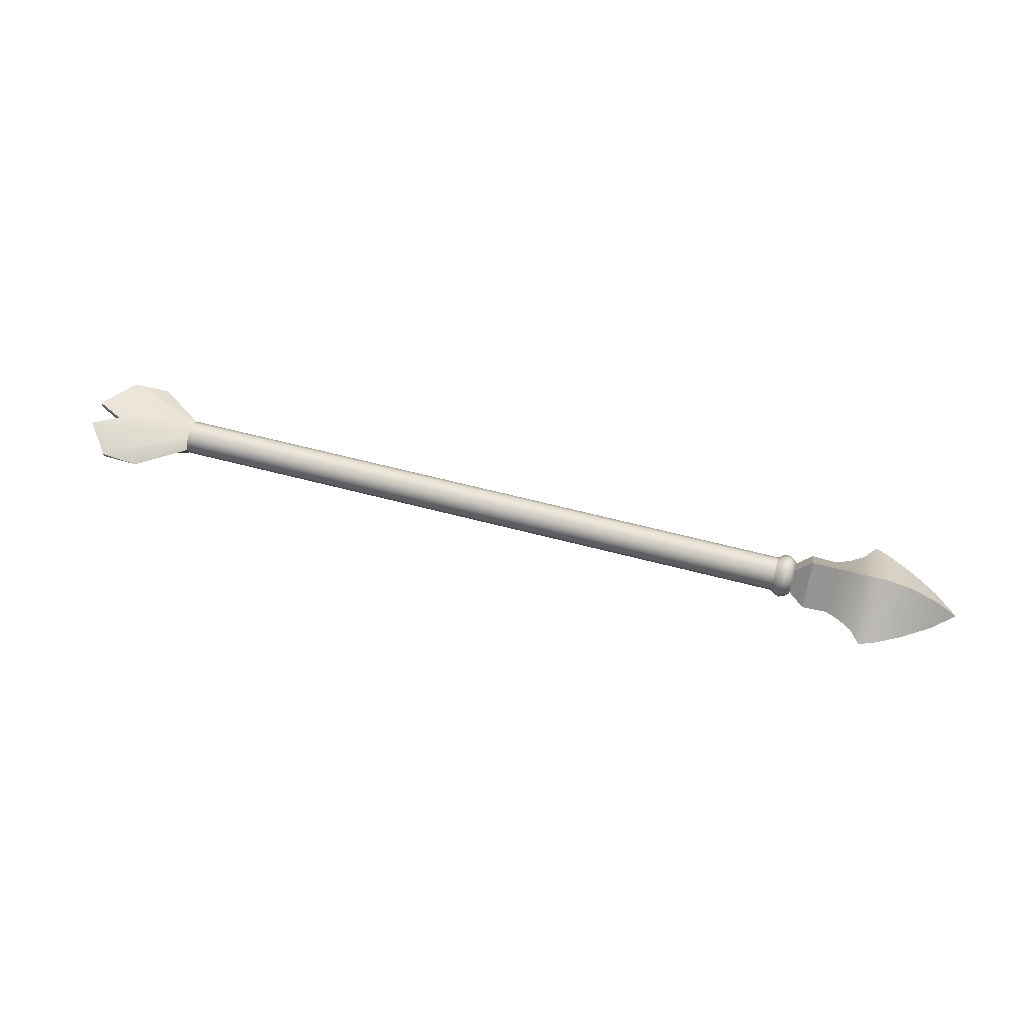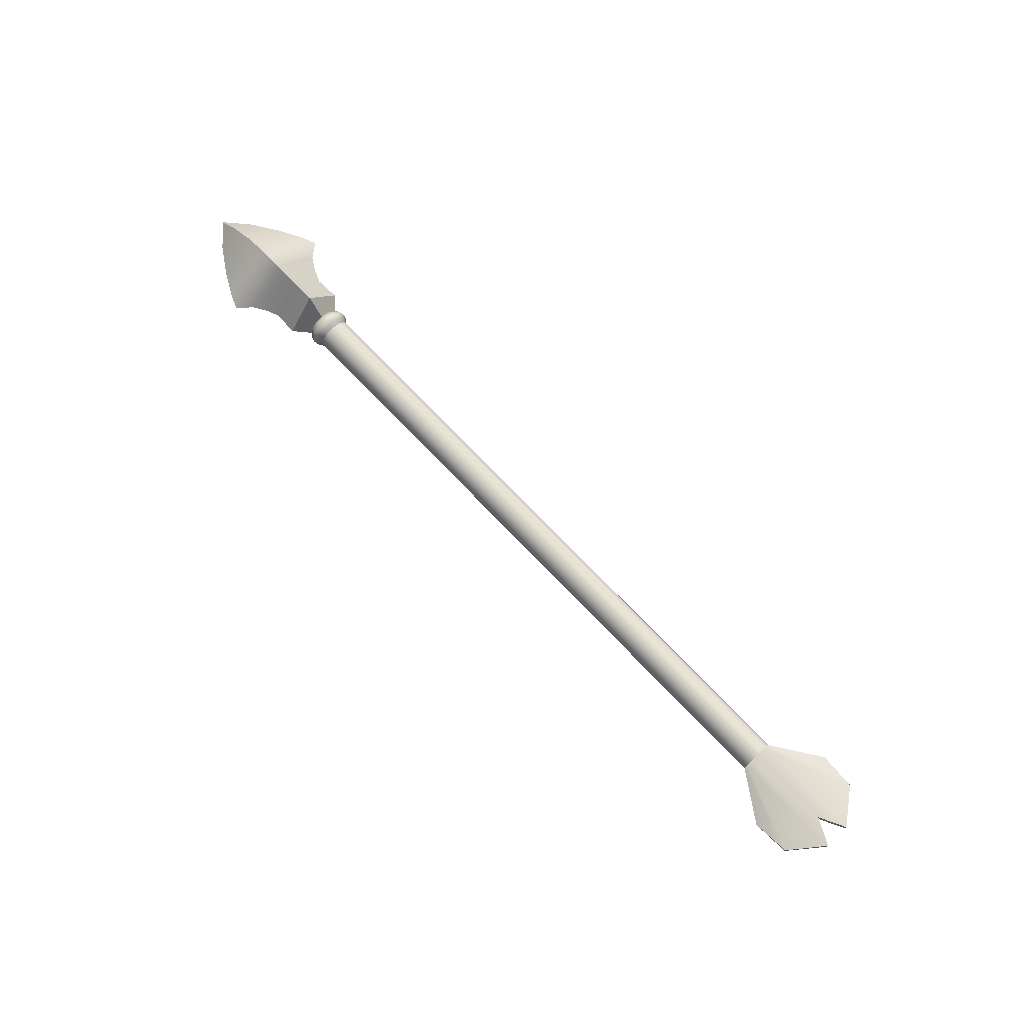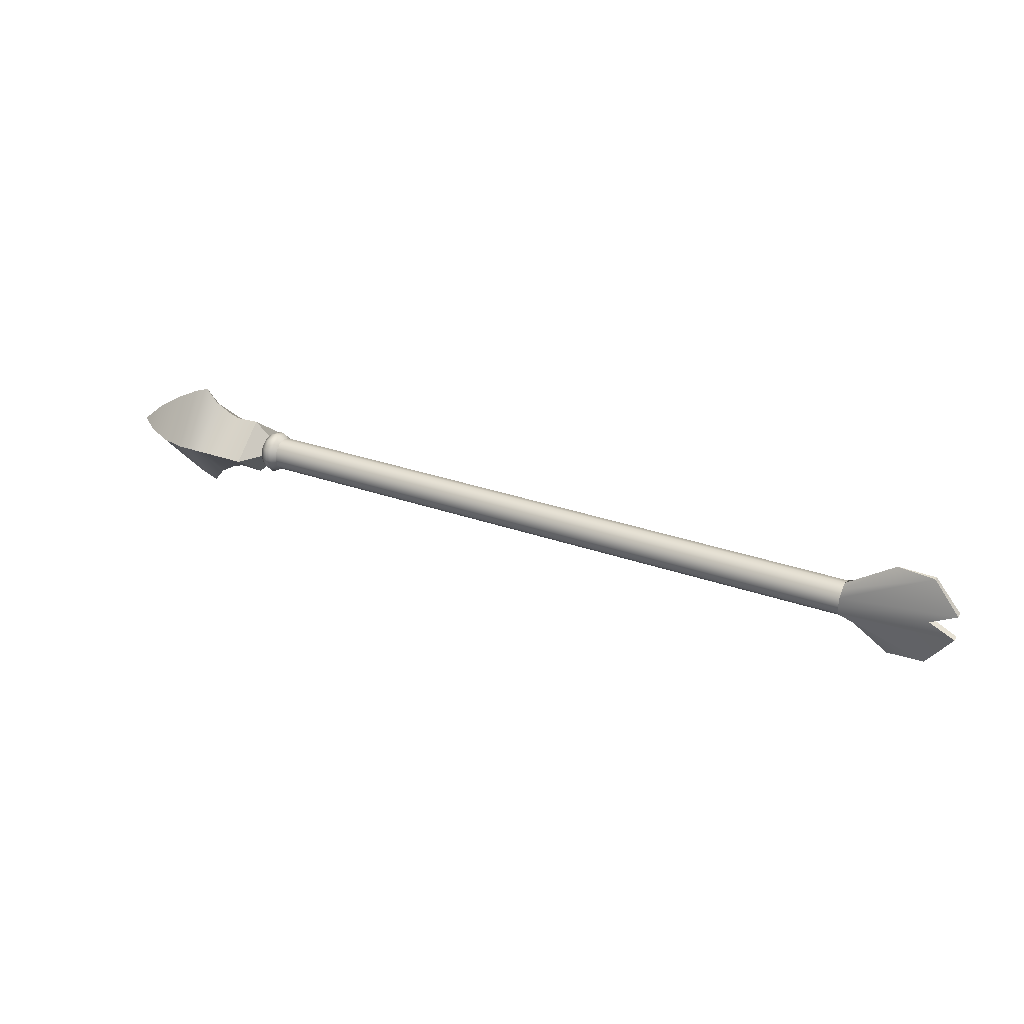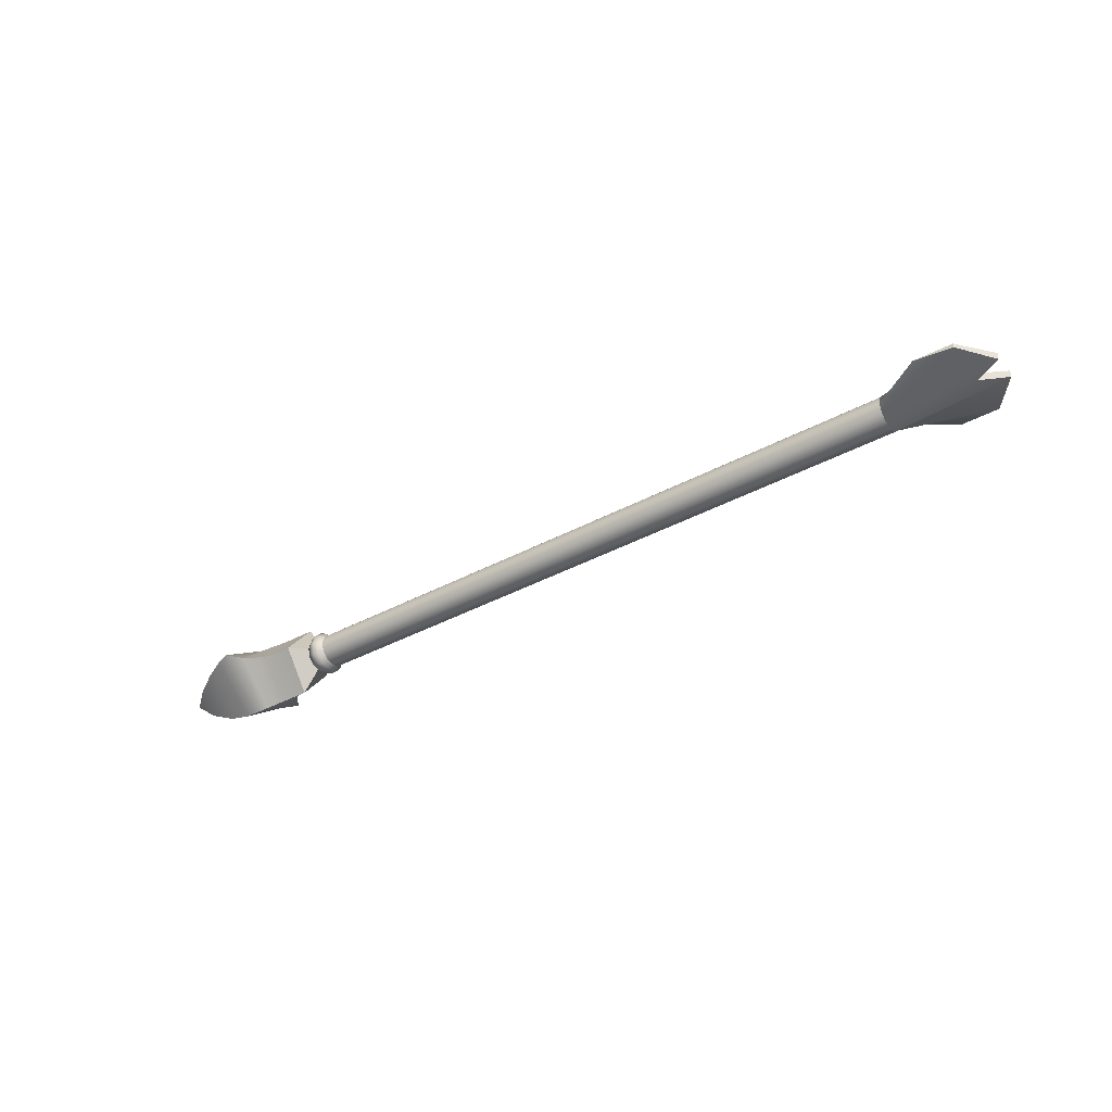
<metadata>
{"format":"obj","ext":"obj","renderer":"f3d","projection":"perspective","resolution":1024,"background":"white","views":[{"elev":59.2,"azim":-164.7,"up":"+Z"},{"elev":72.0,"azim":46.5,"up":"+Z"},{"elev":30.9,"azim":26.7,"up":"+Y"},{"elev":-38.1,"azim":34.6,"up":"+Z"}]}
</metadata>
<code>
g weapon_jian04
v 0.2752 -0.09634 0.004439
v 0.2752 -0.09634 -0.004439
v 0.1974 -0.1015 -7.199e-08
v 0.2752 0.1007 0.004439
v 0.1974 0.1058 -7.199e-08
v 0.2752 0.1007 -0.004439
v -1.284 0.03344 -0.01805
v -1.274 0.04516 -4.115e-07
v -1.284 0.03827 -4.247e-07
v -1.274 0.0394 -0.02149
v -1.284 0.02022 -0.03127
v -1.265 0.04856 -4.184e-07
v -1.274 0.02366 -0.03723
v -1.284 0.002169 -0.0361
v -1.265 0.04235 -0.0232
v -1.255 0.04508 -4.152e-07
v -1.274 0.002169 -0.04299
v -1.284 -0.01588 -0.03127
v -1.265 0.02537 -0.04018
v -1.255 0.03933 -0.02146
v -1.274 -0.01933 -0.03723
v -1.284 -0.0291 -0.01805
v -1.245 0.03344 -0.01805
v -1.245 0.03827 -4.121e-07
v -1.245 0.02022 -0.03127
v -1.255 0.02363 -0.03716
v -1.245 0.002169 -0.0361
v -1.265 0.002169 -0.04639
v -1.255 0.002169 -0.04291
v -1.245 -0.01588 -0.03127
v -1.274 -0.03506 -0.02149
v -1.284 -0.03393 -4.247e-07
v -1.265 -0.02103 -0.04018
v -1.255 -0.01929 -0.03716
v -1.245 -0.0291 -0.01805
v -1.274 -0.04082 -4.216e-07
v -1.284 -0.0291 0.01805
v -1.265 -0.03801 -0.0232
v -1.255 -0.035 -0.02146
v -1.245 -0.03393 -4.121e-07
v -1.274 -0.03506 0.02149
v -1.284 -0.01588 0.03127
v -1.265 -0.04422 -4.184e-07
v -1.255 -0.04074 -4.152e-07
v -1.245 -0.0291 0.01805
v -1.274 -0.01933 0.03723
v -1.284 0.002169 0.0361
v -1.265 -0.03801 0.0232
v -1.255 -0.035 0.02146
v -1.245 -0.01588 0.03127
v -1.274 0.002169 0.04299
v -1.284 0.02022 0.03127
v -1.265 -0.02103 0.04018
v -1.255 -0.01929 0.03716
v -1.245 0.002169 0.0361
v -1.274 0.02366 0.03723
v -1.284 0.03344 0.01805
v -1.265 0.002169 0.04639
v -1.255 0.002169 0.04291
v -1.245 0.02022 0.03127
v -1.274 0.0394 0.02149
v -1.284 0.03827 -4.247e-07
v -1.274 0.04516 -4.115e-07
v -1.265 0.02537 0.04018
v -1.255 0.02363 0.03716
v -1.245 0.03344 0.01805
v -1.265 0.04235 0.0232
v -1.265 0.04856 -4.184e-07
v -1.255 0.03933 0.02146
v -1.245 0.03827 -4.121e-07
v -1.255 0.04508 -4.152e-07
v -1.284 -0.01588 -0.03127
v -1.284 0.002169 -0.0361
v -1.284 0.02022 -0.03127
v -1.284 -0.03393 -4.247e-07
v -1.284 -0.0291 -0.01805
v -1.284 0.02022 0.03127
v -1.284 0.03827 -4.247e-07
v -1.284 0.03344 -0.01805
v -1.284 0.03344 0.01805
v -1.284 -0.01588 0.03127
v -1.284 0.002169 0.0361
v -1.284 -0.0291 0.01805
v 0.2752 -0.09634 0.004439
v 0.1974 -0.1015 -7.199e-08
v 0.09701 -0.03393 -1.047e-07
v 0.09701 -0.0291 0.01805
v 0.3298 -0.02563 0.007688
v 0.09701 -0.01588 0.03127
v 0.2752 0.002169 0.008878
v 0.09701 0.002169 0.0361
v 0.3298 0.02997 0.007688
v 0.09701 0.02022 0.03127
v 0.2752 0.1007 0.004439
v 0.09701 0.03344 0.01805
v 0.1974 0.1058 -7.199e-08
v 0.09701 0.03827 -9.468e-08
v 0.2752 0.1007 -0.004439
v 0.1974 0.1058 -7.199e-08
v 0.09701 0.03827 -9.468e-08
v 0.09701 0.03344 -0.01805
v 0.3298 0.02997 -0.007688
v 0.09701 0.02022 -0.03127
v 0.2752 0.002169 -0.008878
v 0.09701 0.002169 -0.0361
v 0.3298 -0.02563 -0.007688
v 0.09701 -0.01588 -0.03127
v 0.2752 -0.09634 -0.004439
v 0.09701 -0.0291 -0.01805
v 0.1974 -0.1015 -7.199e-08
v 0.09701 -0.03393 -1.047e-07
v 0.2752 0.002169 0.008878
v 0.3298 0.02997 0.007688
v 0.3298 0.02997 -0.007688
v 0.2752 0.002169 -0.008878
v 0.2752 0.002169 0.008878
v 0.2752 0.002169 -0.008878
v 0.3298 -0.02563 -0.007688
v 0.3298 -0.02563 0.007688
v 0.2752 0.1007 0.004439
v 0.2752 0.1007 -0.004439
v 0.3298 0.02997 -0.007688
v 0.3298 0.02997 0.007688
v 0.3298 -0.02563 0.007688
v 0.3298 -0.02563 -0.007688
v 0.2752 -0.09634 -0.004439
v 0.2752 -0.09634 0.004439
v 0.09701 0.03827 -9.468e-08
v -1.245 0.03344 0.01805
v -1.245 0.03827 -4.121e-07
v 0.09701 0.03344 0.01805
v -1.245 0.02022 0.03127
v 0.09701 0.02022 0.03127
v -1.245 0.002169 0.0361
v 0.09701 0.002169 0.0361
v -1.245 -0.01588 0.03127
v 0.09701 -0.01588 0.03127
v -1.245 -0.0291 0.01805
v 0.09701 -0.0291 0.01805
v -1.245 -0.03393 -4.121e-07
v 0.09701 -0.03393 -1.047e-07
v -1.245 -0.0291 -0.01805
v 0.09701 -0.0291 -0.01805
v -1.245 -0.01588 -0.03127
v 0.09701 -0.01588 -0.03127
v -1.245 0.002169 -0.0361
v 0.09701 0.002169 -0.0361
v -1.245 0.02022 -0.03127
v 0.09701 0.02022 -0.03127
v -1.245 0.03344 -0.01805
v 0.09701 0.03344 -0.01805
v -1.245 0.03827 -4.121e-07
v 0.09701 0.03827 -9.468e-08
v -1.589 0.04571 -0.0008144
v -1.589 0.001768 0.04
v -1.639 0.001768 -0.0008144
v -1.531 0.001768 0.06962
v -1.532 0.0832 -0.0008144
v -1.482 0.001768 0.08121
v -1.482 0.1096 -0.0008143
v -1.448 0.001768 0.08121
v -1.449 0.1227 -0.0008143
v -1.426 0.09354 -0.0008143
v -1.426 0.001768 0.08121
v -1.396 0.001768 0.08121
v -1.396 0.07536 -0.0008143
v -1.369 0.001768 0.08121
v -1.369 0.06469 -0.0008143
v -1.318 0.06679 -0.0008143
v -1.318 0.001768 0.08121
v -1.318 0.06679 -0.0008143
v -1.284 0.0371 -0.0008143
v -1.284 0.001768 0.03276
v -1.318 0.001768 0.08121
v -1.284 0.001768 -0.0008143
v -1.284 0.001768 0.03276
v -1.284 0.0371 -0.0008143
v -1.284 -0.03356 -0.0008143
v -1.639 0.001768 -0.0008144
v -1.589 0.001768 0.04
v -1.589 -0.04217 -0.0008144
v -1.531 0.001768 0.06962
v -1.532 -0.07966 -0.0008143
v -1.482 0.001768 0.08121
v -1.482 -0.1061 -0.0008143
v -1.448 0.001768 0.08121
v -1.449 -0.1192 -0.0008143
v -1.426 -0.09 -0.0008143
v -1.426 0.001768 0.08121
v -1.396 0.001768 0.08121
v -1.396 -0.07182 -0.0008143
v -1.369 0.001768 0.08121
v -1.369 -0.06116 -0.0008143
v -1.318 -0.06326 -0.0008143
v -1.318 0.001768 0.08121
v -1.284 0.001768 0.03276
v -1.284 -0.03356 -0.0008143
v -1.318 -0.06326 -0.0008143
v -1.318 0.001768 0.08121
v -1.589 0.04571 -0.0008144
v -1.639 0.001768 -0.0008144
v -1.589 0.001768 -0.04162
v -1.531 0.001768 -0.07125
v -1.532 0.0832 -0.0008144
v -1.482 0.001768 -0.08284
v -1.482 0.1096 -0.0008143
v -1.448 0.001768 -0.08284
v -1.449 0.1227 -0.0008143
v -1.426 0.09354 -0.0008143
v -1.426 0.001768 -0.08284
v -1.396 0.001768 -0.08284
v -1.396 0.07536 -0.0008143
v -1.369 0.001768 -0.08284
v -1.369 0.06469 -0.0008143
v -1.318 0.06679 -0.0008143
v -1.318 0.001768 -0.08284
v -1.318 0.06679 -0.0008143
v -1.318 0.001768 -0.08284
v -1.284 0.001768 -0.03439
v -1.284 0.0371 -0.0008143
v -1.284 0.001768 -0.0008143
v -1.284 0.0371 -0.0008143
v -1.284 0.001768 -0.03439
v -1.284 -0.03356 -0.0008143
v -1.639 0.001768 -0.0008144
v -1.589 -0.04217 -0.0008144
v -1.589 0.001768 -0.04162
v -1.531 0.001768 -0.07125
v -1.532 -0.07966 -0.0008143
v -1.482 0.001768 -0.08284
v -1.482 -0.1061 -0.0008143
v -1.448 0.001768 -0.08284
v -1.449 -0.1192 -0.0008143
v -1.426 -0.09 -0.0008143
v -1.426 0.001768 -0.08284
v -1.396 0.001768 -0.08284
v -1.396 -0.07182 -0.0008143
v -1.369 0.001768 -0.08284
v -1.369 -0.06116 -0.0008143
v -1.318 -0.06326 -0.0008143
v -1.318 0.001768 -0.08284
v -1.284 0.001768 -0.03439
v -1.318 0.001768 -0.08284
v -1.318 -0.06326 -0.0008143
v -1.284 -0.03356 -0.0008143
g weapon_jian04_0
f 3 2 1
f 6 5 4
f 9 8 7
f 8 10 7
f 7 10 11
f 10 8 12
f 10 13 11
f 11 13 14
f 15 10 12
f 13 10 15
f 15 12 16
f 13 17 14
f 14 17 18
f 19 13 15
f 17 13 19
f 20 15 16
f 19 15 20
f 17 21 18
f 18 21 22
f 20 16 23
f 16 24 23
f 20 23 25
f 26 20 25
f 26 19 20
f 26 25 27
f 28 17 19
f 28 19 26
f 21 17 28
f 29 26 27
f 29 28 26
f 29 27 30
f 21 31 22
f 22 31 32
f 33 21 28
f 33 28 29
f 31 21 33
f 34 29 30
f 34 33 29
f 34 30 35
f 31 36 32
f 32 36 37
f 38 31 33
f 38 33 34
f 36 31 38
f 39 34 35
f 39 38 34
f 39 35 40
f 36 41 37
f 37 41 42
f 43 36 38
f 43 38 39
f 41 36 43
f 44 39 40
f 44 43 39
f 44 40 45
f 41 46 42
f 42 46 47
f 48 41 43
f 48 43 44
f 46 41 48
f 49 44 45
f 49 48 44
f 49 45 50
f 46 51 47
f 47 51 52
f 53 46 48
f 53 48 49
f 51 46 53
f 54 49 50
f 54 53 49
f 54 50 55
f 51 56 52
f 52 56 57
f 58 51 53
f 58 53 54
f 56 51 58
f 59 54 55
f 59 58 54
f 59 55 60
f 56 61 57
f 57 61 62
f 61 63 62
f 64 56 58
f 64 58 59
f 61 56 64
f 65 59 60
f 65 64 59
f 65 60 66
f 63 61 67
f 67 61 64
f 67 64 65
f 68 63 67
f 69 65 66
f 69 67 65
f 68 67 69
f 69 66 70
f 71 68 69
f 71 69 70
f 74 73 72
f 75 74 72
f 75 72 76
f 75 77 74
f 77 78 74
f 78 79 74
f 77 80 78
f 75 81 77
f 81 82 77
f 75 83 81
f 86 85 84
f 87 86 84
f 87 84 88
f 89 87 88
f 89 88 90
f 91 89 90
f 91 90 92
f 93 91 92
f 93 92 94
f 95 93 94
f 95 94 96
f 97 95 96
f 100 99 98
f 101 100 98
f 101 98 102
f 103 101 102
f 103 102 104
f 105 103 104
f 105 104 106
f 107 105 106
f 107 106 108
f 109 107 108
f 109 108 110
f 111 109 110
f 114 113 112
f 115 114 112
f 118 117 116
f 119 118 116
f 122 121 120
f 123 122 120
f 126 125 124
f 127 126 124
f 130 129 128
f 129 131 128
f 129 132 131
f 132 133 131
f 132 134 133
f 134 135 133
f 134 136 135
f 136 137 135
f 136 138 137
f 138 139 137
f 138 140 139
f 140 141 139
f 140 142 141
f 142 143 141
f 142 144 143
f 144 145 143
f 144 146 145
f 146 147 145
f 146 148 147
f 148 149 147
f 148 150 149
f 150 151 149
f 150 152 151
f 152 153 151
f 156 155 154
f 155 157 154
f 157 158 154
f 158 157 159
f 160 158 159
f 159 161 160
f 161 162 160
f 162 161 163
f 161 164 163
f 163 164 165
f 166 163 165
f 166 165 167
f 168 166 167
f 168 167 169
f 170 169 167
f 173 172 171
f 174 173 171
f 177 176 175
f 175 176 178
f 181 180 179
f 180 181 182
f 181 183 182
f 184 182 183
f 185 184 183
f 184 185 186
f 185 187 186
f 187 188 186
f 188 189 186
f 190 189 188
f 191 190 188
f 192 190 191
f 193 192 191
f 194 192 193
f 192 194 195
f 198 197 196
f 199 198 196
f 202 201 200
f 203 202 200
f 204 203 200
f 203 204 205
f 204 206 205
f 207 205 206
f 208 207 206
f 207 208 209
f 210 207 209
f 210 209 211
f 209 212 211
f 211 212 213
f 212 214 213
f 213 214 215
f 215 216 213
f 219 218 217
f 220 219 217
f 223 222 221
f 223 221 224
f 227 226 225
f 226 227 228
f 229 226 228
f 228 230 229
f 230 231 229
f 231 230 232
f 233 231 232
f 234 233 232
f 235 234 232
f 235 236 234
f 236 237 234
f 236 238 237
f 238 239 237
f 238 240 239
f 240 238 241
f 244 243 242
f 245 244 242

</code>
